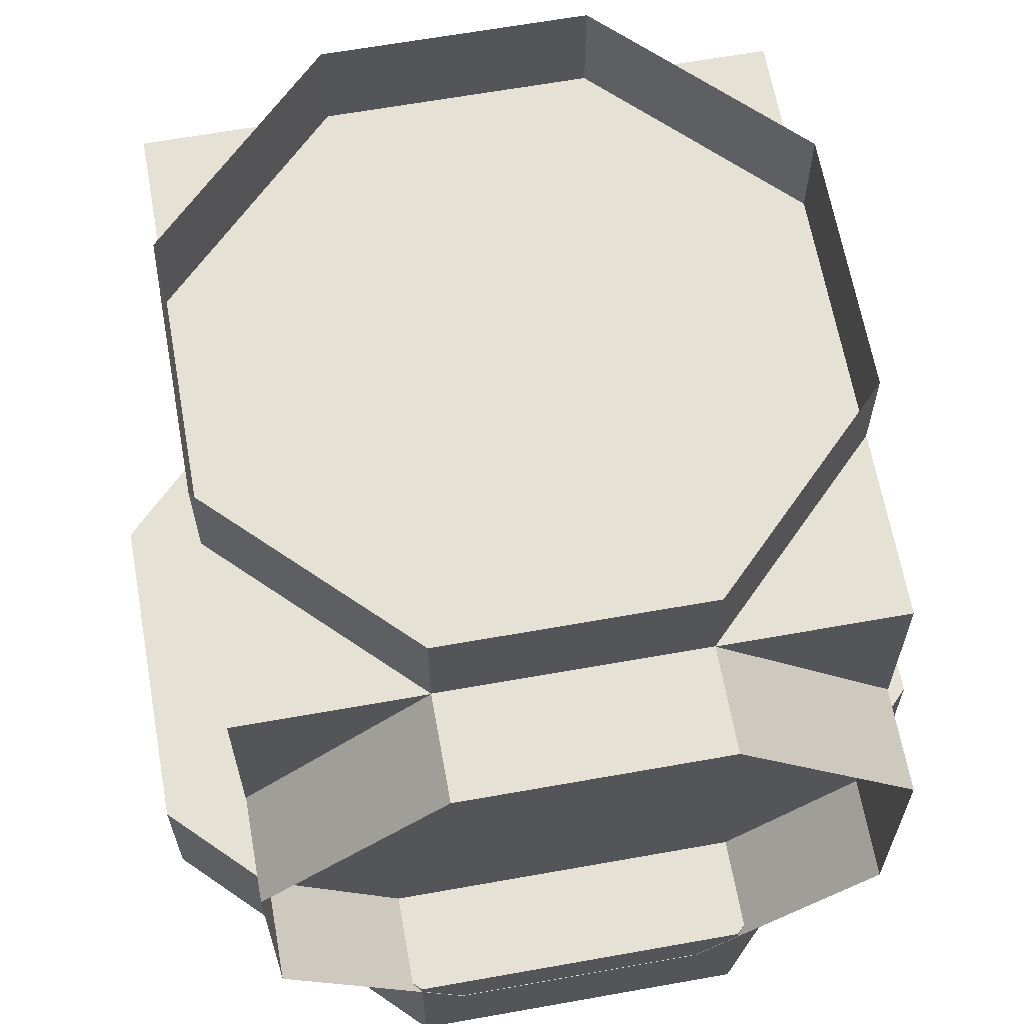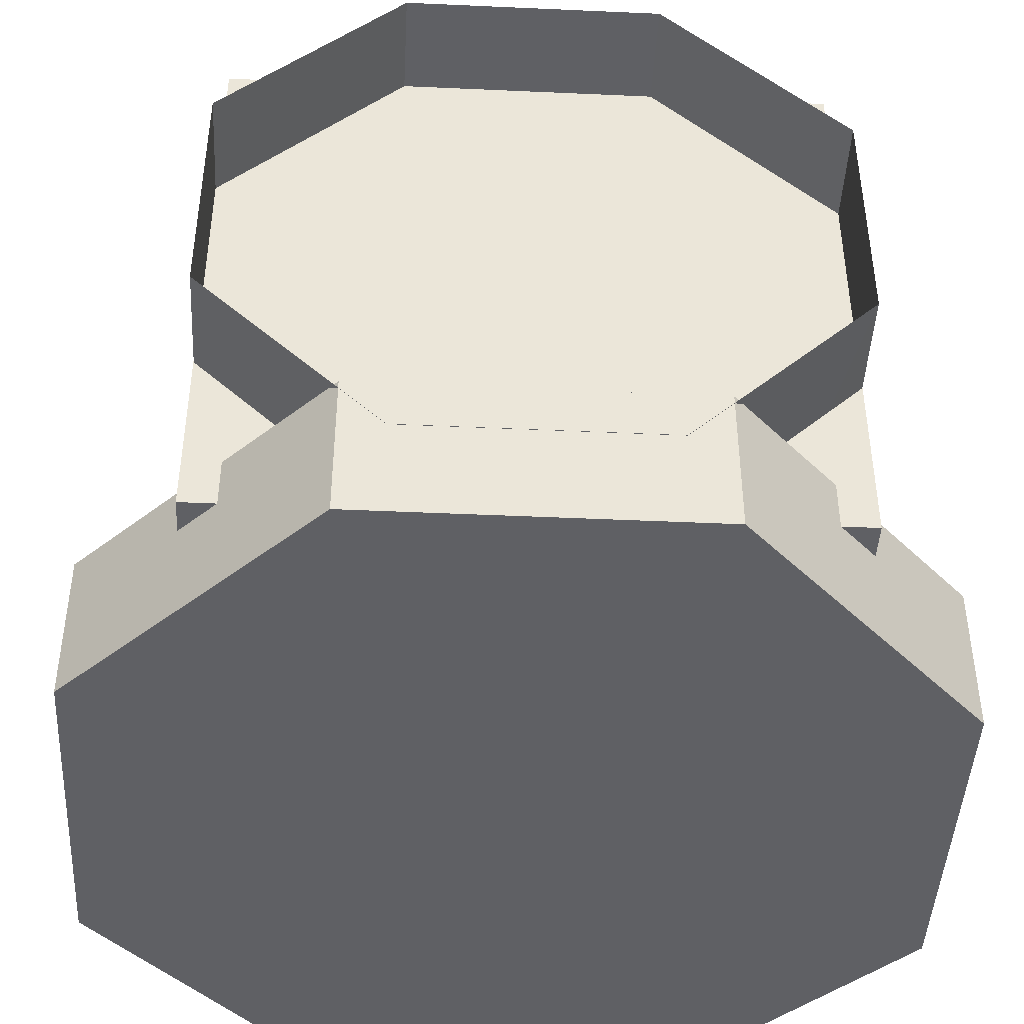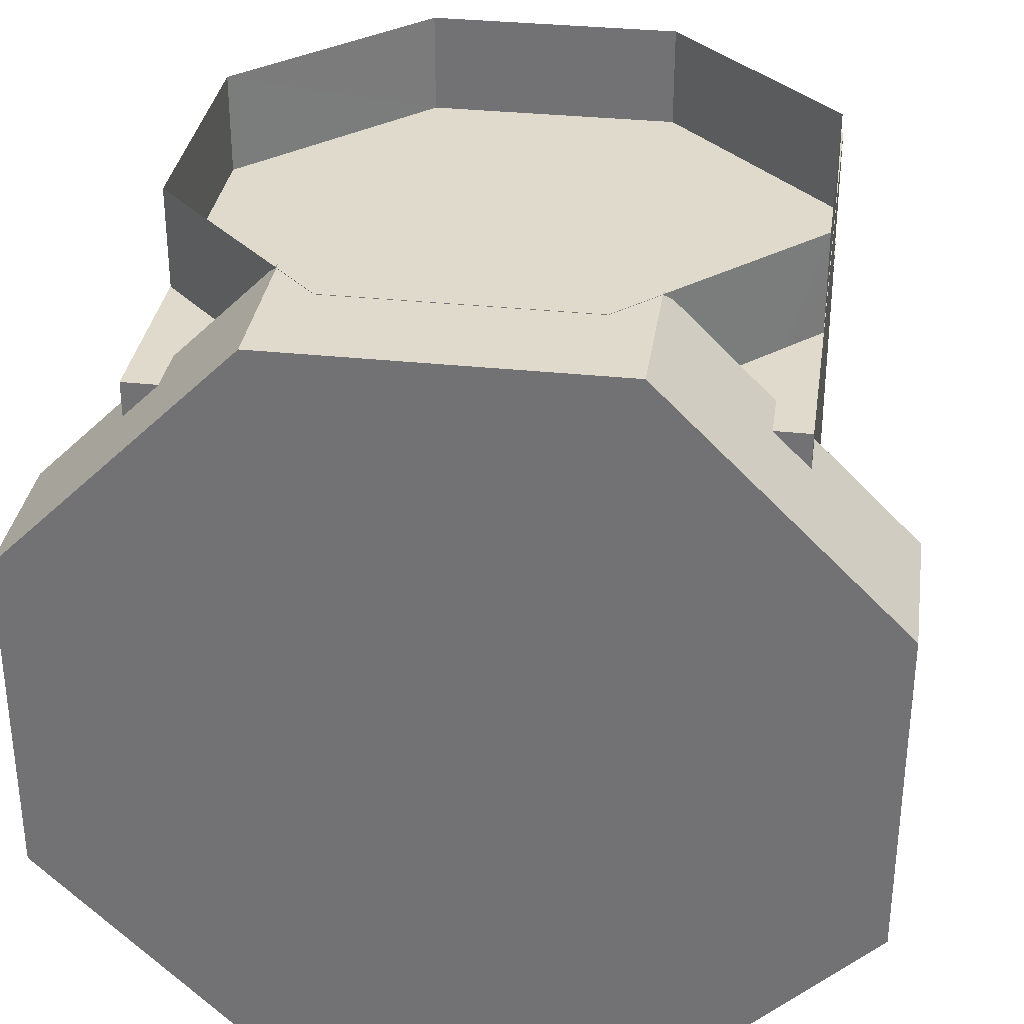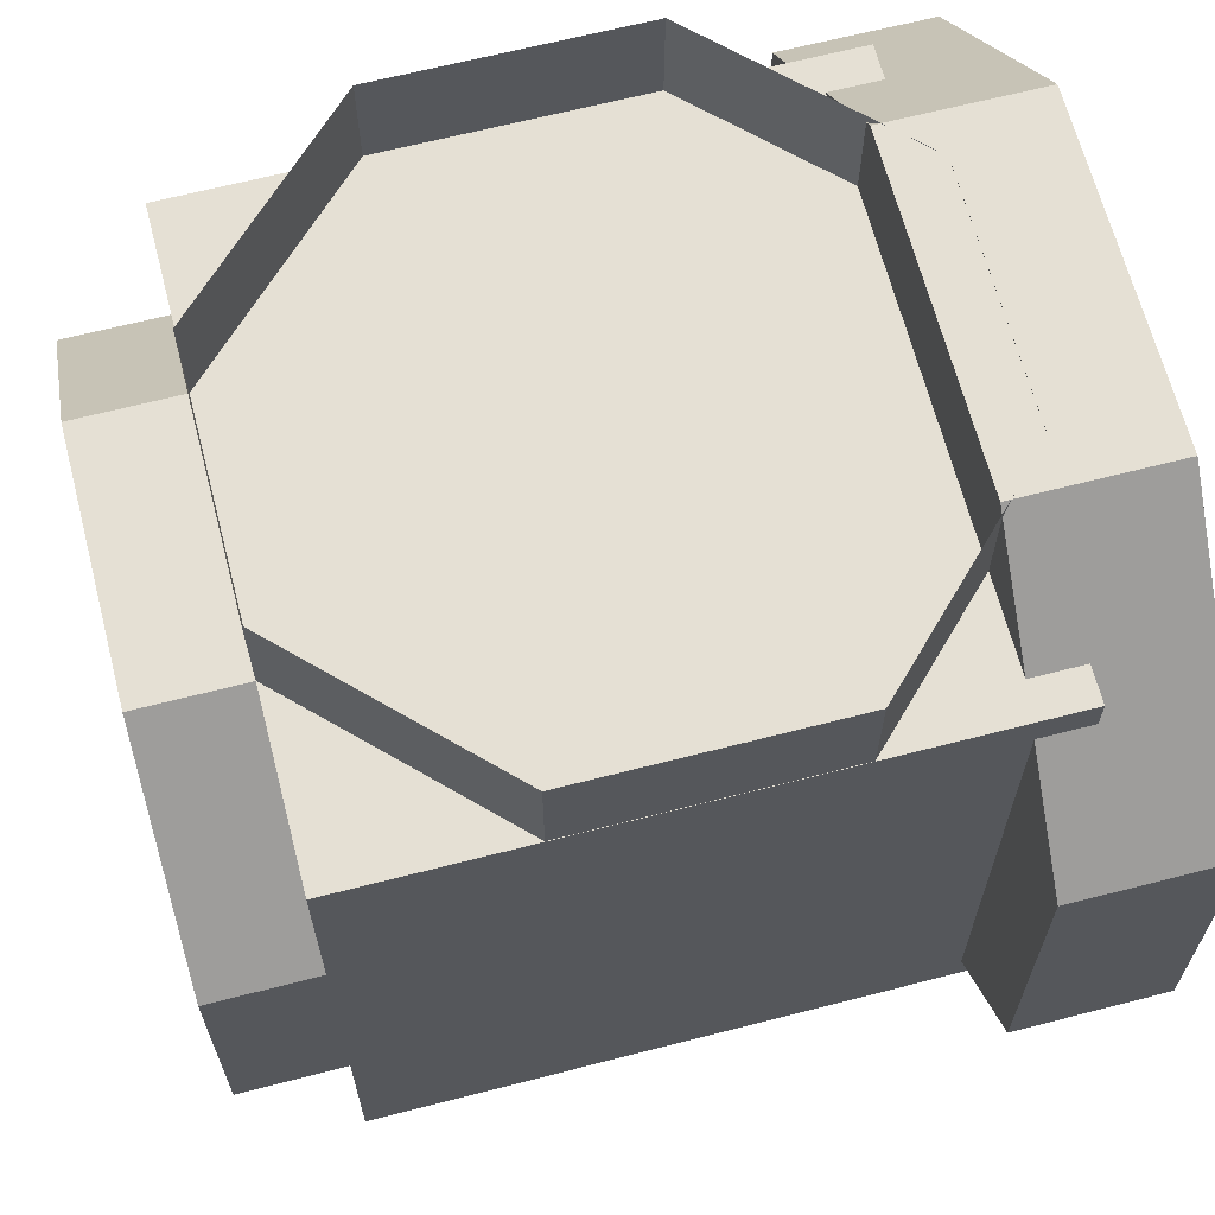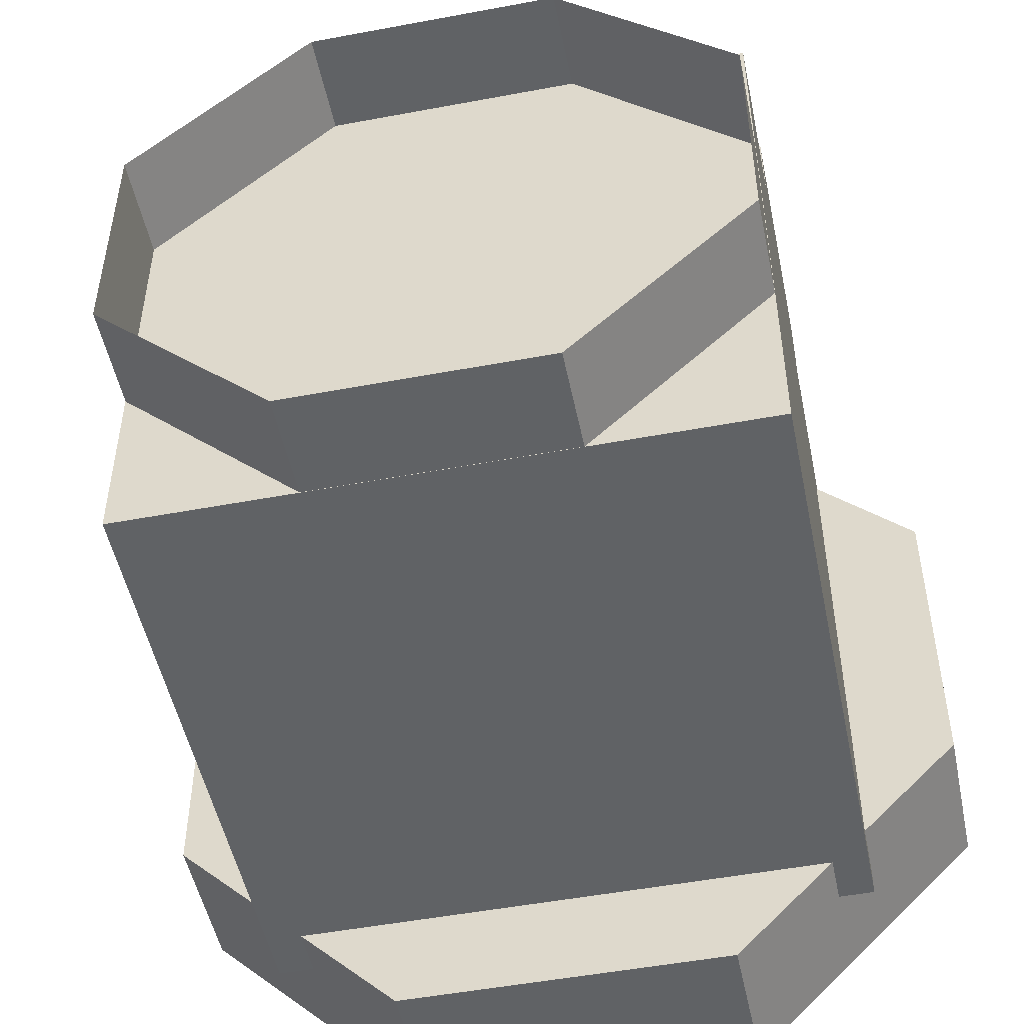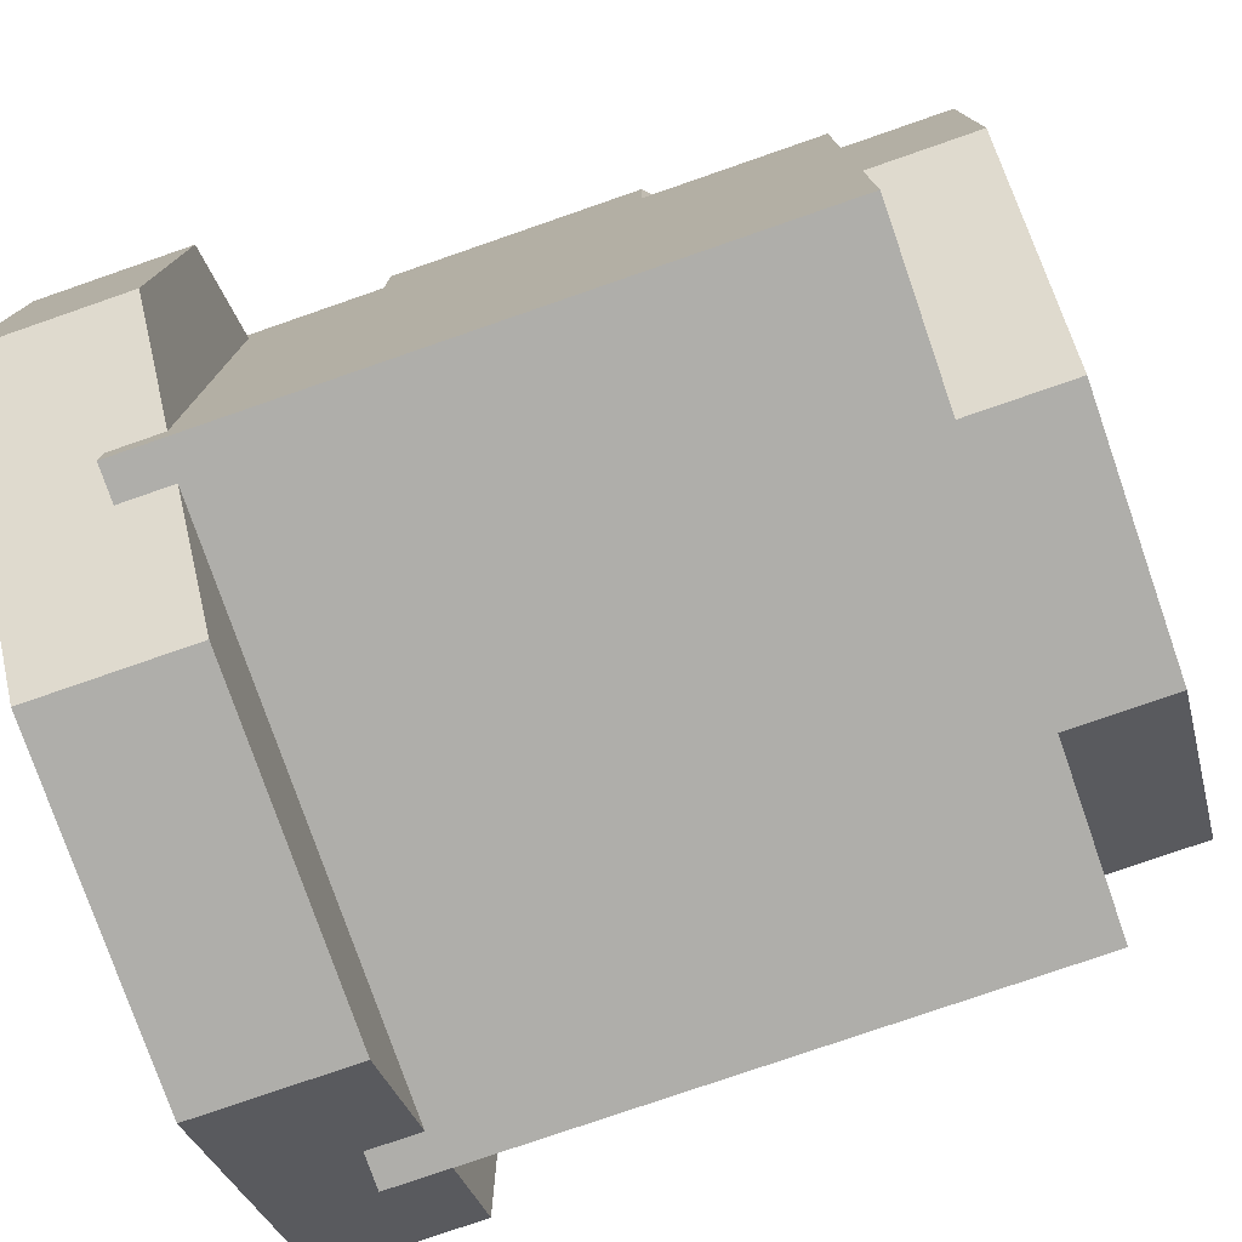
<metadata>
{"format":"obj","ext":"obj","renderer":"f3d","projection":"perspective","resolution":1024,"background":"white","views":[{"elev":64.3,"azim":-10.2,"up":"+Y"},{"elev":-44.7,"azim":-3.0,"up":"+Y"},{"elev":33.1,"azim":8.3,"up":"+Z"},{"elev":65.6,"azim":-104.5,"up":"+Z"},{"elev":-50.5,"azim":-168.4,"up":"+Z"},{"elev":-77.6,"azim":109.1,"up":"+Z"}]}
</metadata>
<code>
v  0.2069 0.1875 -0.4995
v  0.4995 0.1875 -0.2069
v  0.4995 0 -0.2069
v  0.2069 0 -0.4995
v  -0.2069 0.1875 -0.4995
v  -0.2069 0 -0.4995
v  -0.4995 0.1875 -0.2069
v  -0.4995 0 -0.2069
v  -0.4995 0.1875 0.2069
v  -0.4995 0 0.2069
v  -0.2069 0.1875 0.4995
v  -0.2069 0 0.4995
v  0.2069 0.1875 0.4995
v  0.2069 0 0.4995
v  0.4995 0.1875 0.2069
v  0.4995 0 0.2069
v  0.3746 0 -0.1552
v  0.1552 0 -0.3746
v  0.3746 0 0.1552
v  0.1552 0 0.3746
v  -0.1552 0 0.3746
v  -0.3746 0 0.1552
v  -0.3746 0 -0.1552
v  -0.1552 0 -0.3746
v  0 0.1875 0
g PipeOpening
f 1 2 3
f 3 4 1
f 5 1 4
f 4 6 5
f 7 5 6
f 6 8 7
f 9 7 8
f 8 10 9
f 11 9 10
f 10 12 11
f 13 11 12
f 12 14 13
f 15 13 14
f 14 16 15
f 2 15 16
f 16 3 2
f 4 3 17
f 17 18 4
f 3 16 19
f 19 17 3
f 16 14 20
f 20 19 16
f 14 12 21
f 21 20 14
f 12 10 22
f 22 21 12
f 10 8 23
f 23 22 10
f 8 6 24
f 24 23 8
f 6 4 18
f 18 24 6
f 15 2 25
f 2 1 25
f 1 5 25
f 5 7 25
f 7 9 25
f 9 11 25
f 11 13 25
f 13 15 25
v  0.1552 1 -0.3746
v  0.3746 1 -0.1552
v  0.3746 0 -0.1552
v  0.1552 0 -0.3746
v  -0.1552 1 -0.3746
v  -0.1552 0 -0.3746
v  -0.3746 1 -0.1552
v  -0.3746 0 -0.1552
v  -0.3746 1 0.1552
v  -0.3746 0 0.1552
v  -0.1552 1 0.3746
v  -0.1552 0 0.3746
v  0.1552 1 0.3746
v  0.1552 0 0.3746
v  0.3746 1 0.1552
v  0.3746 0 0.1552
g Pipe0C
f 26 27 28
f 28 29 26
f 30 26 29
f 29 31 30
f 32 30 31
f 31 33 32
f 34 32 33
f 33 35 34
f 36 34 35
f 35 37 36
f 38 36 37
f 37 39 38
f 40 38 39
f 39 41 40
f 27 40 41
f 41 28 27
v  0.1552 0.1251 -0.1555
v  0.3746 0.3449 0.0611
v  0.3746 0.3448 0.5
v  0.1552 0.1254 0.5
v  -0.1552 0.1251 -0.1555
v  -0.1552 0.1254 0.5
v  -0.3746 0.3449 0.0611
v  -0.3746 0.3448 0.5
v  -0.3746 0.6552 0.5
v  -0.3746 0.6551 0.3714
v  -0.1552 0.875 0.3746
v  -0.1552 0.875 0.5
v  0.1552 0.875 0.3746
v  0.1552 0.875 0.5
v  0.3746 0.6552 0.5
v  0.3746 0.6551 0.3714
v  0.1552 1 -0.3746
v  0.3746 1 -0.1552
v  0.3746 0.5659 -0.1552
v  0.1552 0.3459 -0.3746
v  -0.1552 1 -0.3746
v  -0.1552 0.3459 -0.3746
v  -0.3746 1 -0.1552
v  -0.3746 0.5659 -0.1552
v  -0.3746 1 0.1552
v  -0.3746 0.875 0.1552
v  -0.1552 1 0.3746
v  0.1552 1 0.3746
v  0.3746 0.875 0.1552
v  0.3746 1 0.1552
g Pipe1xCrnr
f 42 43 44
f 44 45 42
f 46 42 45
f 45 47 46
f 48 46 47
f 47 49 48
f 49 50 51
f 51 48 49
f 52 51 50
f 50 53 52
f 54 52 53
f 53 55 54
f 56 57 54
f 54 55 56
f 57 56 44
f 44 43 57
f 58 59 60
f 60 61 58
f 62 58 61
f 61 63 62
f 64 62 63
f 63 65 64
f 66 64 65
f 65 67 66
f 52 68 66
f 66 67 52
f 69 68 52
f 52 54 69
f 54 70 71
f 71 69 54
f 59 71 70
f 70 60 59
f 67 51 52
f 70 54 57
f 42 61 60
f 60 43 42
f 46 63 61
f 61 42 46
f 48 65 63
f 63 46 48
f 51 67 65
f 65 48 51
f 43 60 70
f 70 57 43
v  0.3746 -0 -0.1552
v  0.1552 -0 -0.3746
v  0.1552 0.1875 -0.3746
v  0.3746 0.1878 -0.1552
v  -0.1552 0 -0.3746
v  -0.1552 0.1878 -0.3746
v  -0.3746 0 -0.1552
v  -0.3746 0.1875 -0.1552
v  -0.3746 0 0.1552
v  -0.3746 0.1878 0.1552
v  -0.1552 0 0.3746
v  -0.1552 0.1875 0.3746
v  0.1552 -0 0.3746
v  0.1552 0.1878 0.3746
v  0.3746 -0 0.1552
v  0.3746 0.1875 0.1552
v  0 0 0
v  0.3746 0.188 0.1552
v  -0 0.188 -0
v  -0.1552 0.188 0.3746
v  -0.3746 0.1881 -0.1552
v  0.1552 0.188 -0.3746
g PipeCap
f 72 73 74
f 74 75 72
f 73 76 77
f 77 74 73
f 76 78 79
f 79 77 76
f 78 80 81
f 81 79 78
f 80 82 83
f 83 81 80
f 82 84 85
f 85 83 82
f 84 86 87
f 87 85 84
f 86 72 75
f 75 87 86
f 86 84 88
f 84 82 88
f 82 80 88
f 80 78 88
f 78 76 88
f 76 73 88
f 73 72 88
f 72 86 88
f 89 90 85
f 85 90 91
f 91 90 81
f 81 90 92
f 92 90 77
f 77 90 93
f 93 90 75
f 75 90 89
v  -0.375 0.125 0.375
v  -0.375 0.125 -0.375
v  0.375 0.125 -0.375
v  0.375 0.125 0.375
v  -0.375 0.875 0.375
v  0.375 0.875 0.375
v  0.375 0.875 -0.375
v  -0.375 0.875 -0.375
g Box002
f 94 95 96
f 96 97 94
f 98 99 100
f 100 101 98
f 94 97 99
f 99 98 94
f 97 96 100
f 100 99 97
f 96 95 101
f 101 100 96
f 95 94 98
f 98 101 95

</code>
